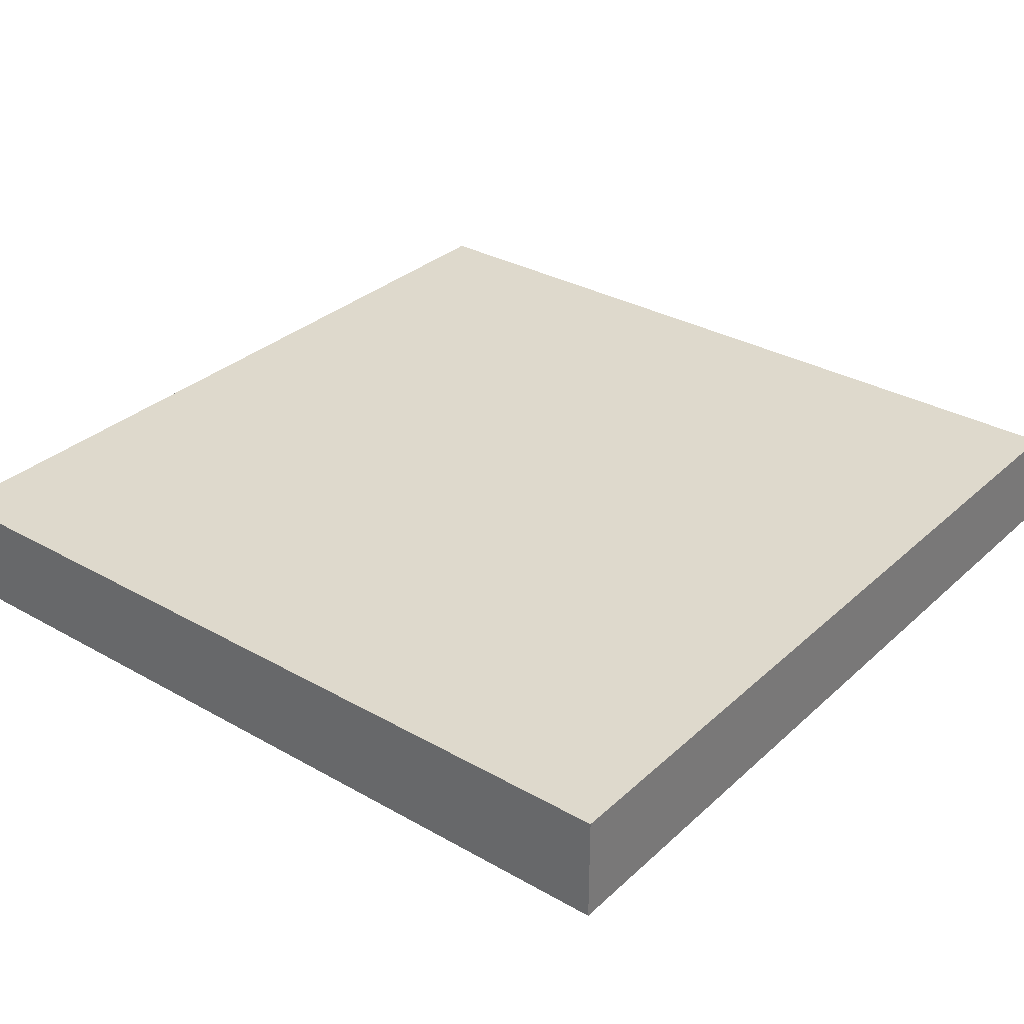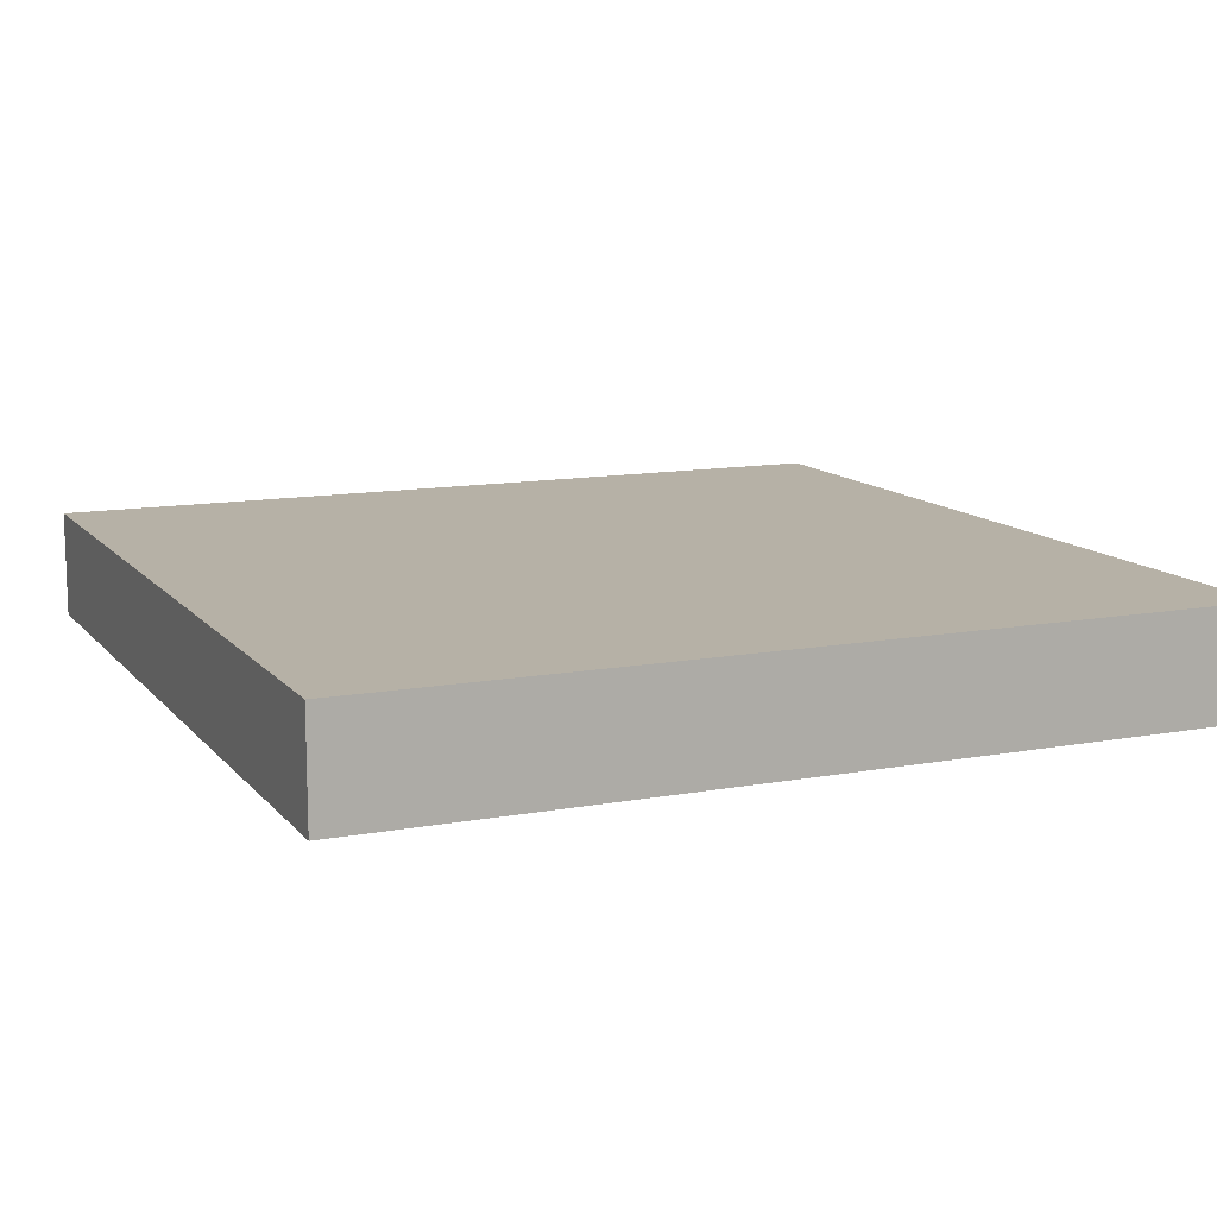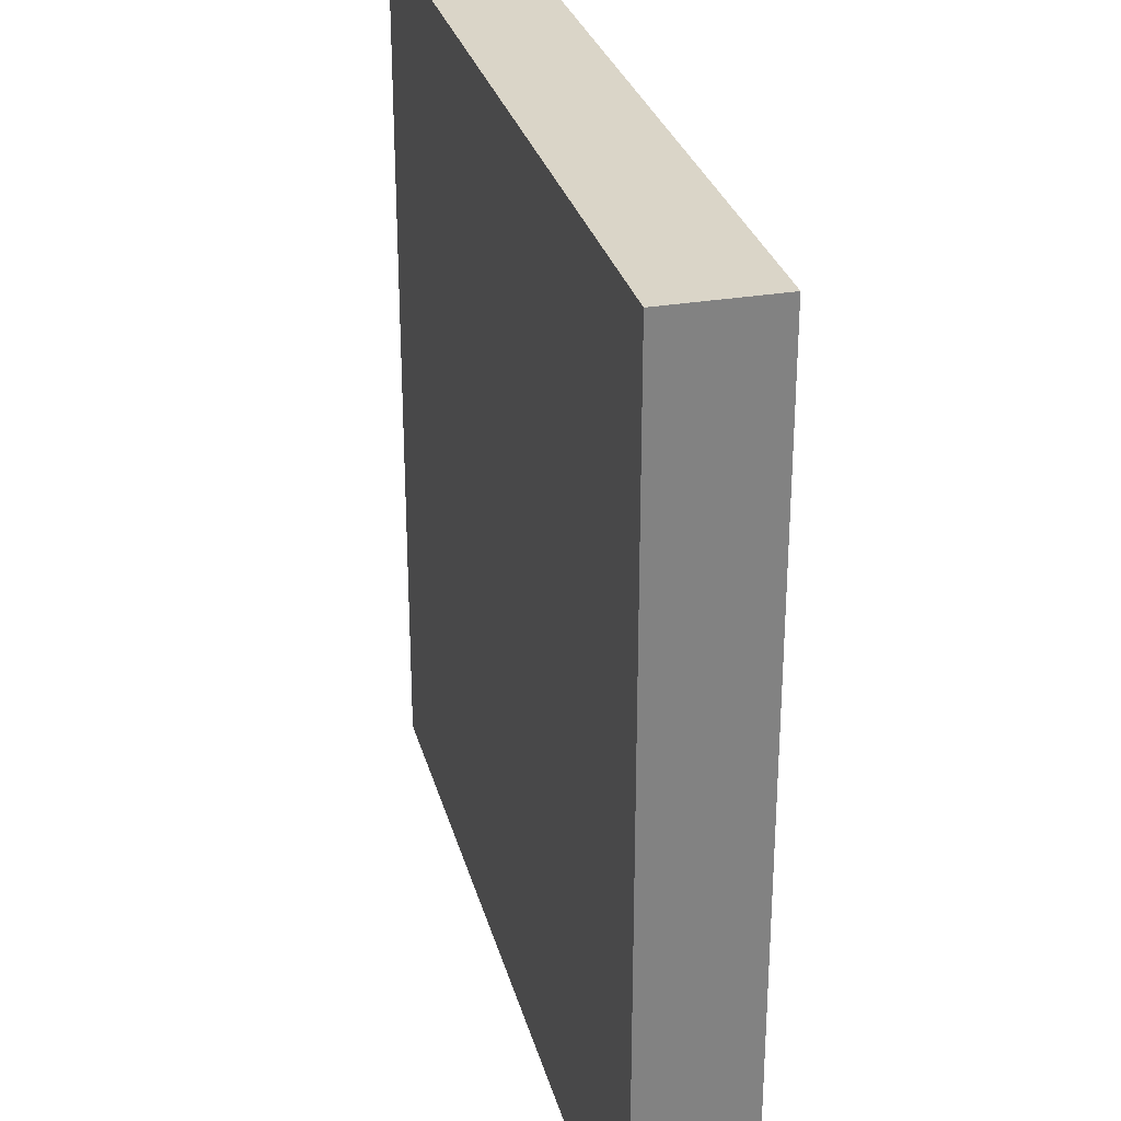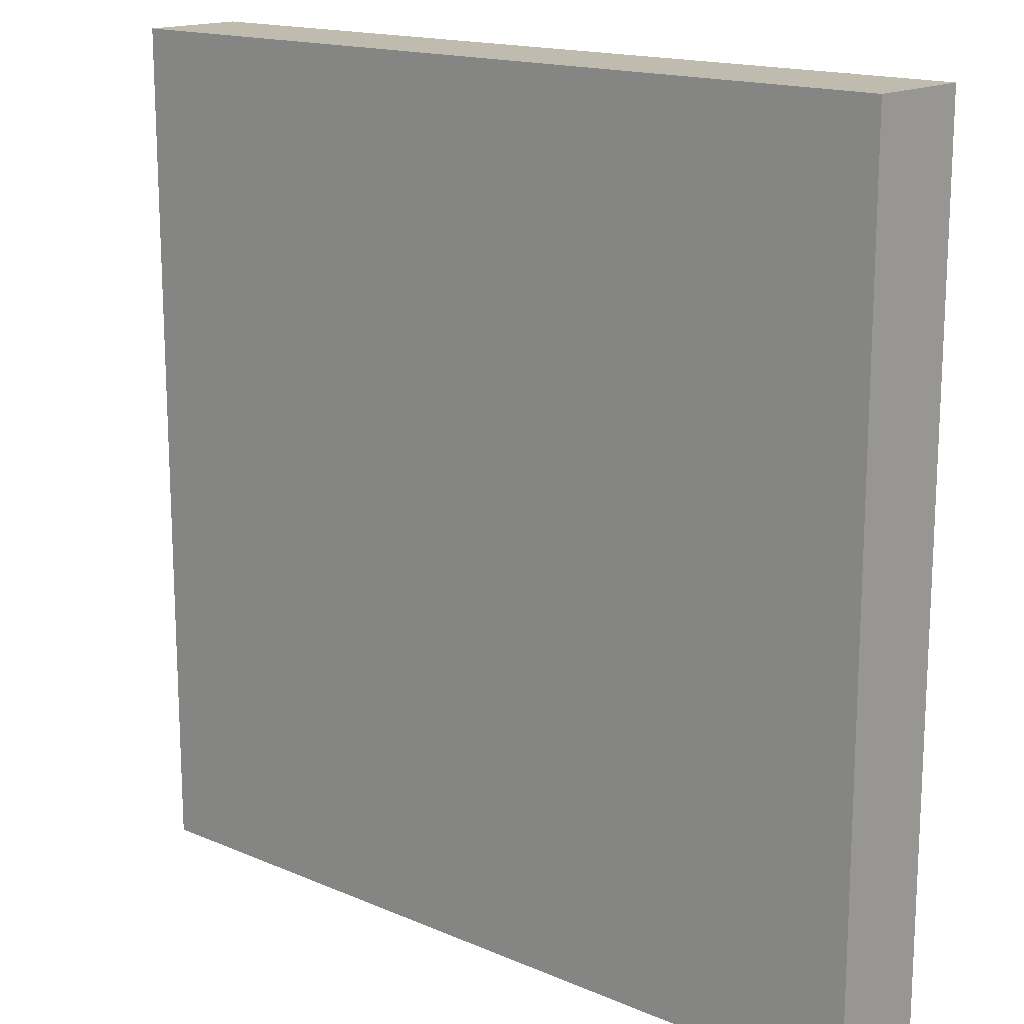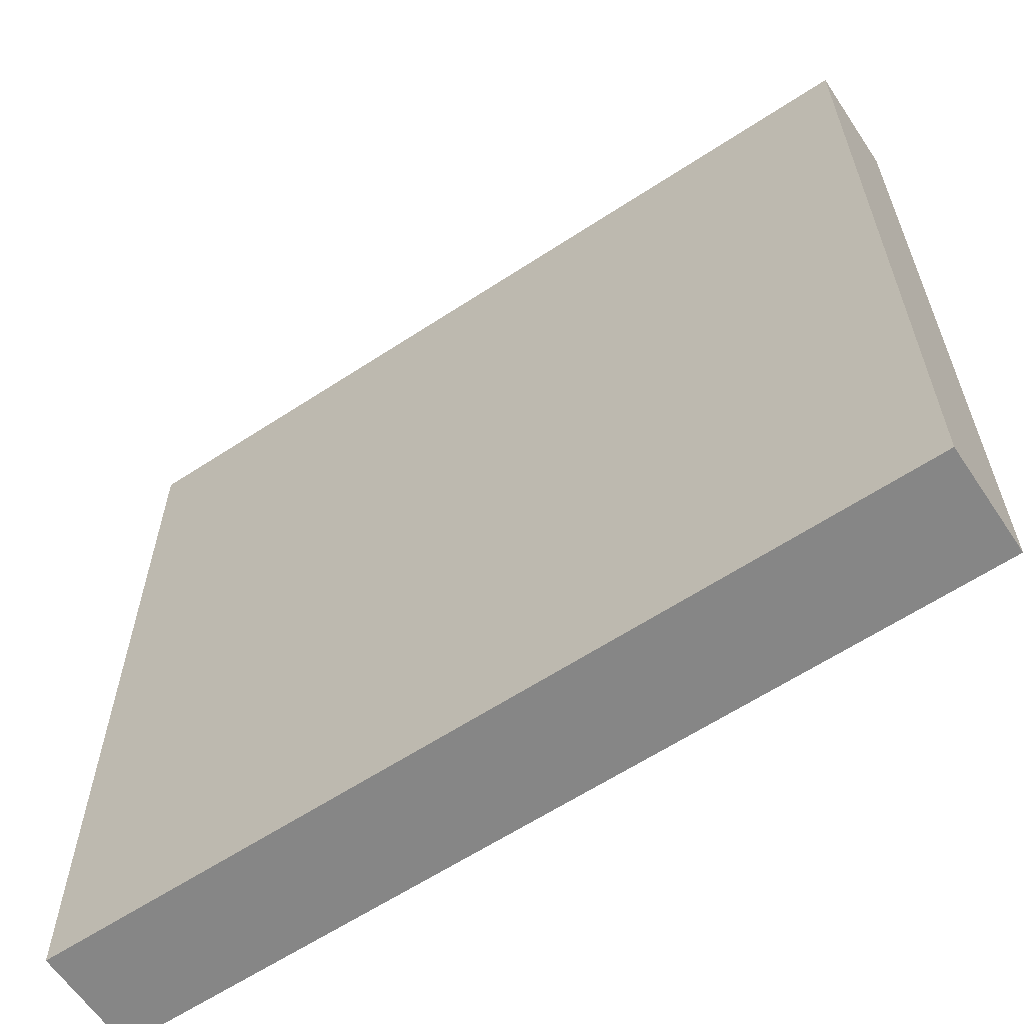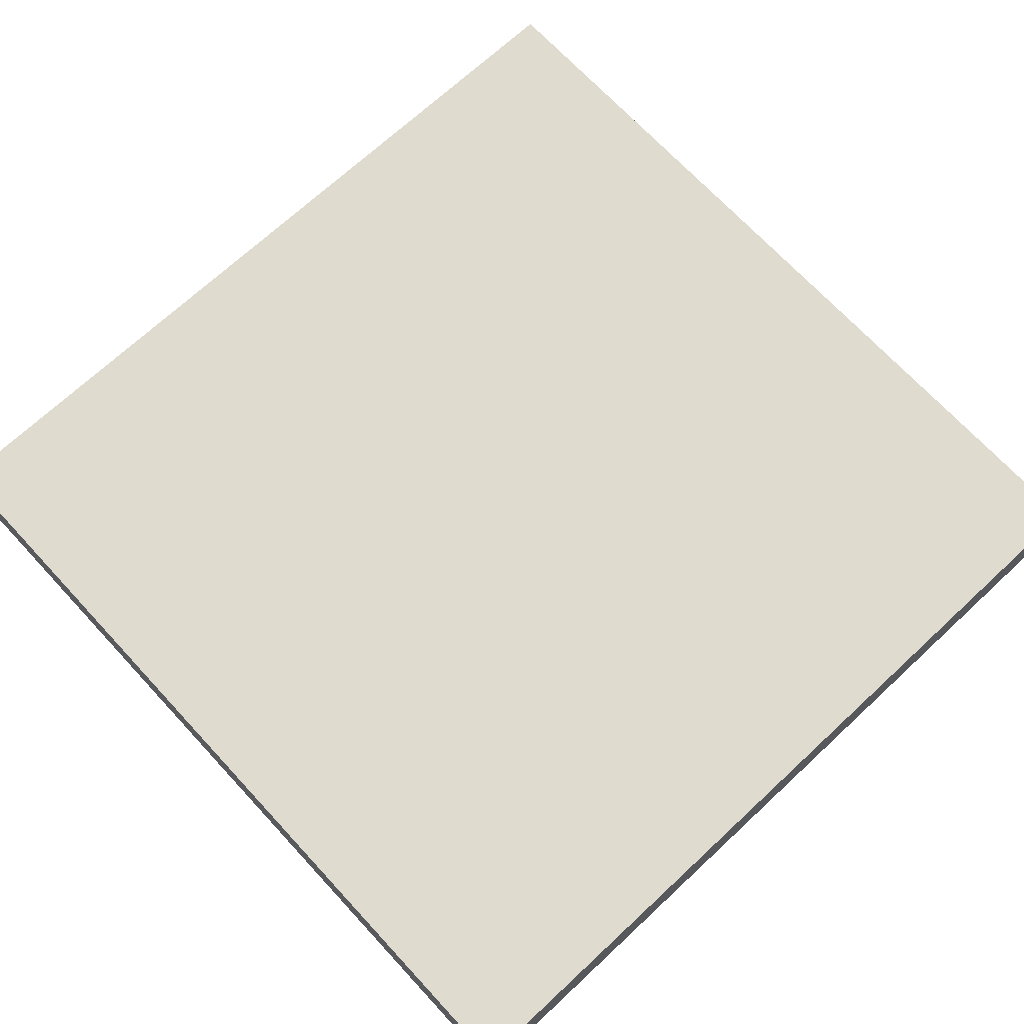
<metadata>
{"format":"obj","ext":"obj","renderer":"f3d","projection":"perspective","resolution":1024,"background":"white","views":[{"elev":31.9,"azim":38.5,"up":"+Z"},{"elev":12.1,"azim":156.3,"up":"+Z"},{"elev":29.3,"azim":75.7,"up":"+Y"},{"elev":16.0,"azim":41.5,"up":"+Y"},{"elev":-62.0,"azim":33.7,"up":"+Y"},{"elev":70.5,"azim":-132.9,"up":"+Z"}]}
</metadata>
<code>
v -40 105 0
v -40 104 0
v -40 104 1
v -40 105 1
v -39 104 0
v -39 104 1
v -39 105 0
v -39 105 1
v -40 106 0
v -40 106 1
v -39 106 0
v -39 106 1
v -40 107 0
v -40 107 1
v -39 107 0
v -39 107 1
v -40 108 0
v -40 108 1
v -39 108 0
v -39 108 1
v -40 109 0
v -40 109 1
v -39 109 0
v -39 109 1
v -40 110 0
v -40 110 1
v -39 110 0
v -39 110 1
v -40 111 0
v -40 111 1
v -39 111 0
v -39 111 1
v -40 112 0
v -40 112 1
v -39 112 1
v -39 112 0
v -38 104 0
v -38 104 1
v -38 105 0
v -38 105 1
v -38 106 0
v -38 106 1
v -38 107 0
v -38 107 1
v -38 108 0
v -38 108 1
v -38 109 0
v -38 109 1
v -38 110 0
v -38 110 1
v -38 111 0
v -38 111 1
v -38 112 1
v -38 112 0
v -37 104 0
v -37 104 1
v -37 105 0
v -37 105 1
v -37 106 0
v -37 106 1
v -37 107 0
v -37 107 1
v -37 108 0
v -37 108 1
v -37 109 0
v -37 109 1
v -37 110 0
v -37 110 1
v -37 111 0
v -37 111 1
v -37 112 1
v -37 112 0
v -36 104 0
v -36 104 1
v -36 105 0
v -36 105 1
v -36 106 0
v -36 106 1
v -36 107 0
v -36 107 1
v -36 108 0
v -36 108 1
v -36 109 0
v -36 109 1
v -36 110 0
v -36 110 1
v -36 111 0
v -36 111 1
v -36 112 1
v -36 112 0
v -35 104 0
v -35 104 1
v -35 105 0
v -35 105 1
v -35 106 0
v -35 106 1
v -35 107 0
v -35 107 1
v -35 108 0
v -35 108 1
v -35 109 0
v -35 109 1
v -35 110 0
v -35 110 1
v -35 111 0
v -35 111 1
v -35 112 1
v -35 112 0
v -34 104 0
v -34 104 1
v -34 105 0
v -34 105 1
v -34 106 0
v -34 106 1
v -34 107 0
v -34 107 1
v -34 108 0
v -34 108 1
v -34 109 0
v -34 109 1
v -34 110 0
v -34 110 1
v -34 111 0
v -34 111 1
v -34 112 1
v -34 112 0
v -33 104 0
v -33 104 1
v -33 105 0
v -33 105 1
v -33 106 0
v -33 106 1
v -33 107 0
v -33 107 1
v -33 108 0
v -33 108 1
v -33 109 0
v -33 109 1
v -33 110 0
v -33 110 1
v -33 111 0
v -33 111 1
v -33 112 1
v -33 112 0
v -32 105 1
v -32 104 1
v -32 104 0
v -32 105 0
v -32 106 1
v -32 106 0
v -32 107 1
v -32 107 0
v -32 108 1
v -32 108 0
v -32 109 1
v -32 109 0
v -32 110 1
v -32 110 0
v -32 111 1
v -32 111 0
v -32 112 1
v -32 112 0
g 101_Piece3_13_0
f 1 2 3 4
f 3 2 5 6
f 7 5 2 1
f 4 3 6 8
f 9 1 4 10
f 11 7 1 9
f 10 4 8 12
f 13 9 10 14
f 15 11 9 13
f 14 10 12 16
f 17 13 14 18
f 19 15 13 17
f 18 14 16 20
f 21 17 18 22
f 23 19 17 21
f 22 18 20 24
f 25 21 22 26
f 27 23 21 25
f 26 22 24 28
f 29 25 26 30
f 31 27 25 29
f 30 26 28 32
f 33 29 30 34
f 33 34 35 36
f 36 31 29 33
f 34 30 32 35
f 6 5 37 38
f 39 37 5 7
f 8 6 38 40
f 41 39 7 11
f 12 8 40 42
f 43 41 11 15
f 16 12 42 44
f 45 43 15 19
f 20 16 44 46
f 47 45 19 23
f 24 20 46 48
f 49 47 23 27
f 28 24 48 50
f 51 49 27 31
f 32 28 50 52
f 36 35 53 54
f 54 51 31 36
f 35 32 52 53
f 38 37 55 56
f 57 55 37 39
f 40 38 56 58
f 59 57 39 41
f 42 40 58 60
f 61 59 41 43
f 44 42 60 62
f 63 61 43 45
f 46 44 62 64
f 65 63 45 47
f 48 46 64 66
f 67 65 47 49
f 50 48 66 68
f 69 67 49 51
f 52 50 68 70
f 54 53 71 72
f 72 69 51 54
f 53 52 70 71
f 56 55 73 74
f 75 73 55 57
f 58 56 74 76
f 77 75 57 59
f 60 58 76 78
f 79 77 59 61
f 62 60 78 80
f 81 79 61 63
f 64 62 80 82
f 83 81 63 65
f 66 64 82 84
f 85 83 65 67
f 68 66 84 86
f 87 85 67 69
f 70 68 86 88
f 72 71 89 90
f 90 87 69 72
f 71 70 88 89
f 74 73 91 92
f 93 91 73 75
f 76 74 92 94
f 95 93 75 77
f 78 76 94 96
f 97 95 77 79
f 80 78 96 98
f 99 97 79 81
f 82 80 98 100
f 101 99 81 83
f 84 82 100 102
f 103 101 83 85
f 86 84 102 104
f 105 103 85 87
f 88 86 104 106
f 90 89 107 108
f 108 105 87 90
f 89 88 106 107
f 92 91 109 110
f 111 109 91 93
f 94 92 110 112
f 113 111 93 95
f 96 94 112 114
f 115 113 95 97
f 98 96 114 116
f 117 115 97 99
f 100 98 116 118
f 119 117 99 101
f 102 100 118 120
f 121 119 101 103
f 104 102 120 122
f 123 121 103 105
f 106 104 122 124
f 108 107 125 126
f 126 123 105 108
f 107 106 124 125
f 110 109 127 128
f 129 127 109 111
f 112 110 128 130
f 131 129 111 113
f 114 112 130 132
f 133 131 113 115
f 116 114 132 134
f 135 133 115 117
f 118 116 134 136
f 137 135 117 119
f 120 118 136 138
f 139 137 119 121
f 122 120 138 140
f 141 139 121 123
f 124 122 140 142
f 126 125 143 144
f 144 141 123 126
f 125 124 142 143
f 145 146 147 148
f 128 127 147 146
f 148 147 127 129
f 130 128 146 145
f 149 145 148 150
f 150 148 129 131
f 132 130 145 149
f 151 149 150 152
f 152 150 131 133
f 134 132 149 151
f 153 151 152 154
f 154 152 133 135
f 136 134 151 153
f 155 153 154 156
f 156 154 135 137
f 138 136 153 155
f 157 155 156 158
f 158 156 137 139
f 140 138 155 157
f 159 157 158 160
f 160 158 139 141
f 142 140 157 159
f 161 159 160 162
f 144 143 161 162
f 162 160 141 144
f 143 142 159 161

</code>
